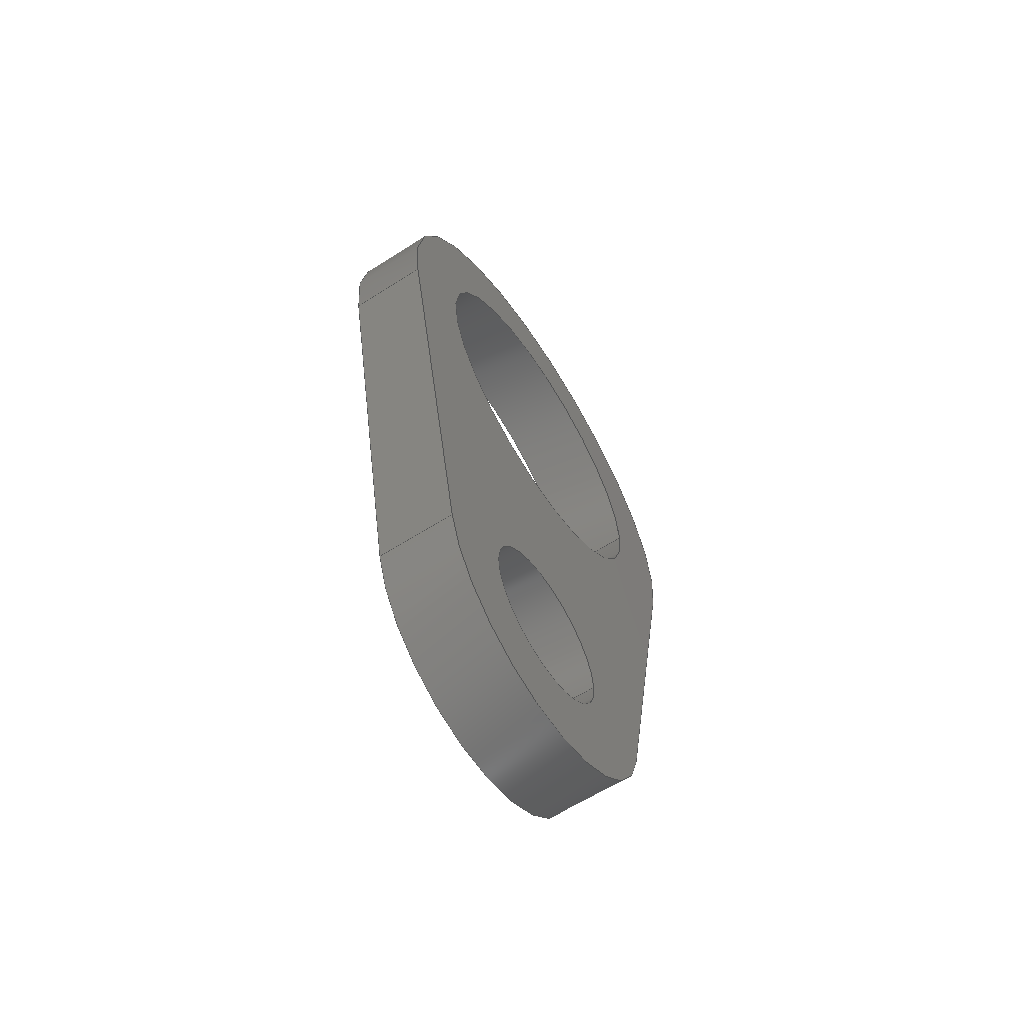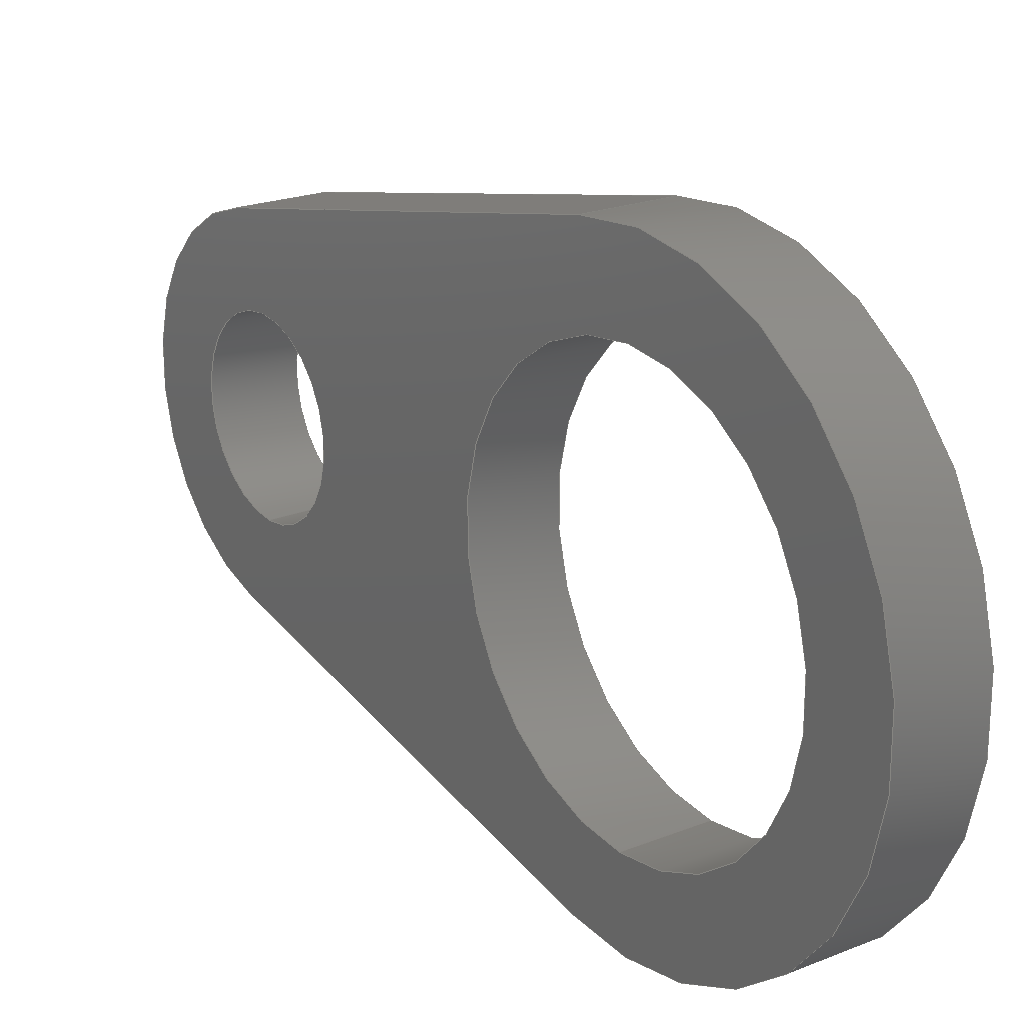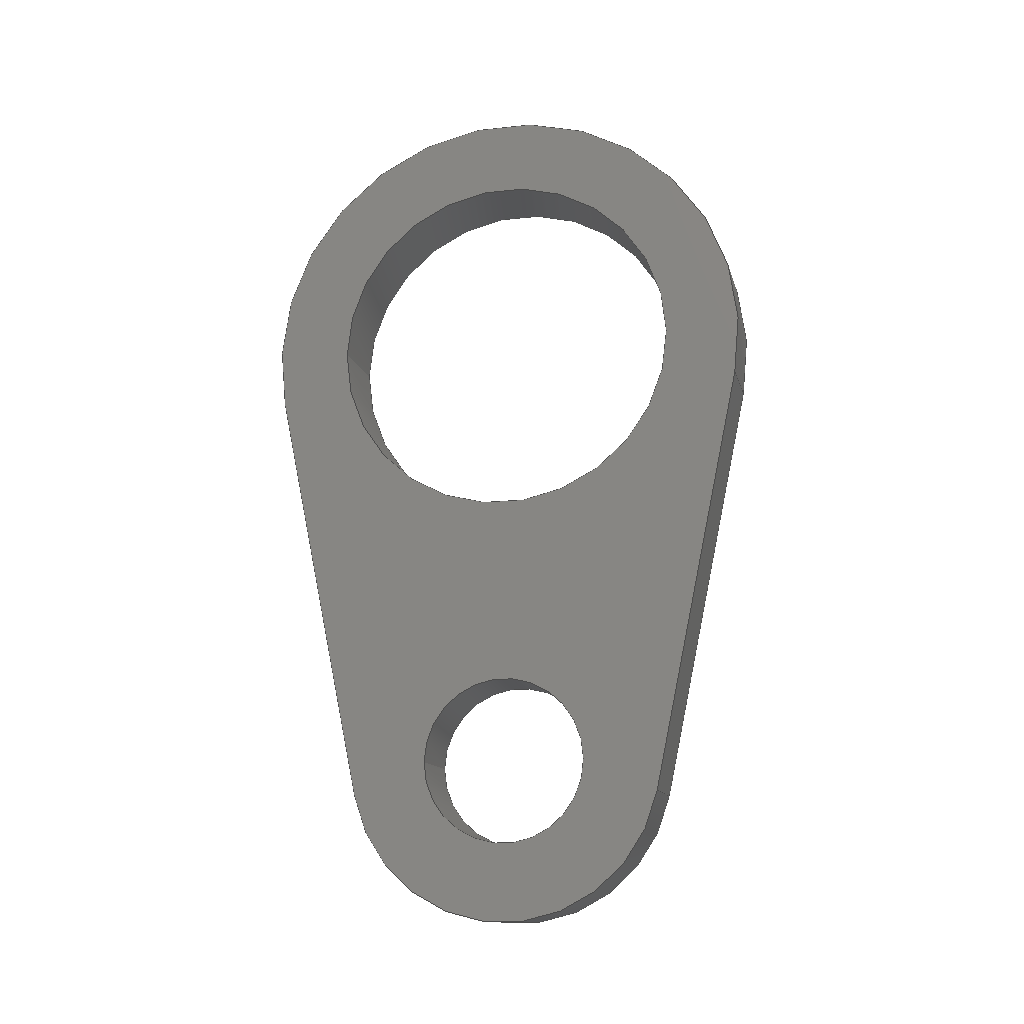
<metadata>
{"format":"iges","ext":"igs","renderer":"f3d","projection":"perspective","resolution":1024,"background":"white","views":[{"elev":-62.6,"azim":-147.2,"up":"+Y"},{"elev":21.3,"azim":144.6,"up":"+Z"},{"elev":-13.5,"azim":103.6,"up":"+Y"}]}
</metadata>
<code>
START RECORD GO HERE.
1H,,1H;,20HCNEXT - IGES PRODUCT,34HSU_10004 (Speed_sensor_washer).igs,
44HIBM CATIA IGES - CATIA Version 5 Release 19 ,27HCATIA Version 5 Relea
se 19 ,32,75,6,75,15,19HSpeed_sensor_washer,1,2,2HMM,1000,1,15H20181
209.2,0.001,1e+04,5Harthu,15HLAPTOP-DKMOLPJT,11,0,15H2.018e+07
042,;
     406       1       0       0       0       0       0       000010201
     406       0       0       1      15                               0
     108       2       0       0       0       0       0       001010001
     108       0       0       2       0                               0
     110       4       0       0       0       0       0       001010001
     110       0       0       2       0                               0
     110       6       0       0       0       0       0       001010001
     110       0       0       2       0                               0
     110       8       0       0       0       0       0       001010001
     110       0       0       2       0                               0
     110      10       0       0       0       0       0       001010001
     110       0       0       2       0                               0
     102      12       0       0       0       0       0       001010001
     102       0       0       1       0                               0
     142      13       0       0       0       0       0       001010001
     142       0       0       1       0                               0
     144      14       0       0   10000       0       0       000000000
     144       0       0       1       0                               0
     110      15       0       0       0       0       0       001010001
     110       0       0       1       0                               0
     110      16       0       0       0       0       0       001010001
     110       0       0       2       0                               0
     120      18       0       0       0       0       0       001010001
     120       0       0       1       0                               0
     124      19       0       0       0       0       0       001020201
     124       0       0       3       0                               0
     100      22       0       0       0       0      25       001010001
     100       0       0       1       0                               0
     110      23       0       0       0       0       0       001010001
     110       0       0       2       0                               0
     124      25       0       0       0       0       0       001020201
     124       0       0       3       0                               0
     100      28       0       0       0       0      31       001010001
     100       0       0       1       0                               0
     110      29       0       0       0       0       0       001010001
     110       0       0       2       0                               0
     102      31       0       0       0       0       0       001010001
     102       0       0       1       0                               0
     142      32       0       0       0       0       0       001010001
     142       0       0       1       0                               0
     144      33       0       0   10000       0       0       000000000
     144       0       0       1       0                               0
     108      34       0       0       0       0       0       001010001
     108       0       0       2       0                               0
     110      36       0       0       0       0       0       001010001
     110       0       0       1       0                               0
     110      37       0       0       0       0       0       001010001
     110       0       0       2       0                               0
     110      39       0       0       0       0       0       001010001
     110       0       0       2       0                               0
     110      41       0       0       0       0       0       001010001
     110       0       0       2       0                               0
     102      43       0       0       0       0       0       001010001
     102       0       0       1       0                               0
     142      44       0       0       0       0       0       001010001
     142       0       0       1       0                               0
     144      45       0       0   10000       0       0       000000000
     144       0       0       1       0                               0
     110      46       0       0       0       0       0       001010001
     110       0       0       1       0                               0
     110      47       0       0       0       0       0       001010001
     110       0       0       2       0                               0
     120      49       0       0       0       0       0       001010001
     120       0       0       1       0                               0
     124      50       0       0       0       0       0       001020201
     124       0       0       3       0                               0
     100      53       0       0       0       0      65       001010001
     100       0       0       1       0                               0
     110      54       0       0       0       0       0       001010001
     110       0       0       2       0                               0
     124      56       0       0       0       0       0       001020201
     124       0       0       3       0                               0
     100      59       0       0       0       0      71       001010001
     100       0       0       1       0                               0
     110      60       0       0       0       0       0       001010001
     110       0       0       2       0                               0
     102      62       0       0       0       0       0       001010001
     102       0       0       1       0                               0
     142      63       0       0       0       0       0       001010001
     142       0       0       1       0                               0
     144      64       0       0   10000       0       0       000000000
     144       0       0       1       0                               0
     110      65       0       0       0       0       0       001010001
     110       0       0       1       0                               0
     110      66       0       0       0       0       0       001010001
     110       0       0       1       0                               0
     120      67       0       0       0       0       0       001010001
     120       0       0       1       0                               0
     110      68       0       0       0       0       0       001010001
     110       0       0       1       0                               0
     124      69       0       0       0       0       0       001020201
     124       0       0       2       0                               0
     100      71       0       0       0       0      91       001010001
     100       0       0       1       0                               0
     110      72       0       0       0       0       0       001010001
     110       0       0       1       0                               0
     124      73       0       0       0       0       0       001020201
     124       0       0       2       0                               0
     100      75       0       0       0       0      97       001010001
     100       0       0       1       0                               0
     102      76       0       0       0       0       0       001010001
     102       0       0       1       0                               0
     142      77       0       0       0       0       0       001010001
     142       0       0       1       0                               0
     144      78       0       0   10000       0       0       000000000
     144       0       0       1       0                               0
     110      79       0       0       0       0       0       001010001
     110       0       0       1       0                               0
     110      80       0       0       0       0       0       001010001
     110       0       0       1       0                               0
     120      81       0       0       0       0       0       001010001
     120       0       0       1       0                               0
     110      82       0       0       0       0       0       001010001
     110       0       0       1       0                               0
     124      83       0       0       0       0       0       001020201
     124       0       0       2       0                               0
     100      85       0       0       0       0     115       001010001
     100       0       0       1       0                               0
     110      86       0       0       0       0       0       001010001
     110       0       0       1       0                               0
     124      87       0       0       0       0       0       001020201
     124       0       0       2       0                               0
     100      89       0       0       0       0     121       001010001
     100       0       0       1       0                               0
     102      90       0       0       0       0       0       001010001
     102       0       0       1       0                               0
     142      91       0       0       0       0       0       001010001
     142       0       0       1       0                               0
     144      92       0       0   10000       0       0       000000000
     144       0       0       1       0                               0
     110      93       0       0       0       0       0       001010001
     110       0       0       1       0                               0
     110      94       0       0       0       0       0       001010001
     110       0       0       2       0                               0
     120      96       0       0       0       0       0       001010001
     120       0       0       1       0                               0
     110      97       0       0       0       0       0       001010001
     110       0       0       2       0                               0
     124      99       0       0       0       0       0       001020201
     124       0       0       3       0                               0
     100     102       0       0       0       0     139       001010001
     100       0       0       1       0                               0
     110     103       0       0       0       0       0       001010001
     110       0       0       1       0                               0
     124     104       0       0       0       0       0       001020201
     124       0       0       2       0                               0
     100     106       0       0       0       0     145       001010001
     100       0       0       1       0                               0
     102     107       0       0       0       0       0       001010001
     102       0       0       1       0                               0
     142     108       0       0       0       0       0       001010001
     142       0       0       1       0                               0
     144     109       0       0   10000       0       0       000000000
     144       0       0       1       0                               0
     110     110       0       0       0       0       0       001010001
     110       0       0       1       0                               0
     110     111       0       0       0       0       0       001010001
     110       0       0       1       0                               0
     120     112       0       0       0       0       0       001010001
     120       0       0       1       0                               0
     110     113       0       0       0       0       0       001010001
     110       0       0       1       0                               0
     124     114       0       0       0       0       0       001020201
     124       0       0       2       0                               0
     100     116       0       0       0       0     163       001010001
     100       0       0       1       0                               0
     110     117       0       0       0       0       0       001010001
     110       0       0       2       0                               0
     124     119       0       0       0       0       0       001020201
     124       0       0       3       0                               0
     100     122       0       0       0       0     169       001010001
     100       0       0       1       0                               0
     102     123       0       0       0       0       0       001010001
     102       0       0       1       0                               0
     142     124       0       0       0       0       0       001010001
     142       0       0       1       0                               0
     144     125       0       0   10000       0       0       000000000
     144       0       0       1       0                               0
     108     126       0       0       0       0       0       001010001
     108       0       0       1       0                               0
     110     127       0       0       0       0       0       001010001
     110       0       0       2       0                               0
     124     129       0       0       0       0       0       001020201
     124       0       0       3       0                               0
     100     132       0       0       0       0     183       001010001
     100       0       0       1       0                               0
     110     133       0       0       0       0       0       001010001
     110       0       0       2       0                               0
     124     135       0       0       0       0       0       001020201
     124       0       0       3       0                               0
     100     138       0       0       0       0     189       001010001
     100       0       0       1       0                               0
     102     139       0       0       0       0       0       001010001
     102       0       0       1       0                               0
     142     140       0       0       0       0       0       001010001
     142       0       0       1       0                               0
     124     141       0       0       0       0       0       001020201
     124       0       0       2       0                               0
     100     143       0       0       0       0     197       001010001
     100       0       0       1       0                               0
     124     144       0       0       0       0       0       001020201
     124       0       0       2       0                               0
     100     146       0       0       0       0     201       001010001
     100       0       0       1       0                               0
     102     147       0       0       0       0       0       001010001
     102       0       0       1       0                               0
     142     148       0       0       0       0       0       001010001
     142       0       0       1       0                               0
     124     149       0       0       0       0       0       001020201
     124       0       0       2       0                               0
     100     151       0       0       0       0     209       001010001
     100       0       0       1       0                               0
     124     152       0       0       0       0       0       001020201
     124       0       0       3       0                               0
     100     155       0       0       0       0     213       001010001
     100       0       0       1       0                               0
     102     156       0       0       0       0       0       001010001
     102       0       0       1       0                               0
     142     157       0       0       0       0       0       001010001
     142       0       0       1       0                               0
     144     158       0       0   10000       0       0       000000000
     144       0       0       1       0                               0
     108     159       0       0       0       0       0       001010001
     108       0       0       2       0                               0
     124     161       0       0       0       0       0       001020201
     124       0       0       3       0                               0
     100     164       0       0       0       0     225       001010001
     100       0       0       1       0                               0
     110     165       0       0       0       0       0       001010001
     110       0       0       1       0                               0
     124     166       0       0       0       0       0       001020201
     124       0       0       3       0                               0
     100     169       0       0       0       0     231       001010001
     100       0       0       1       0                               0
     110     170       0       0       0       0       0       001010001
     110       0       0       2       0                               0
     102     172       0       0       0       0       0       001010001
     102       0       0       1       0                               0
     142     173       0       0       0       0       0       001010001
     142       0       0       1       0                               0
     124     174       0       0       0       0       0       001020201
     124       0       0       2       0                               0
     100     176       0       0       0       0     241       001010001
     100       0       0       1       0                               0
     124     177       0       0       0       0       0       001020201
     124       0       0       2       0                               0
     100     179       0       0       0       0     245       001010001
     100       0       0       1       0                               0
     102     180       0       0       0       0       0       001010001
     102       0       0       1       0                               0
     142     181       0       0       0       0       0       001010001
     142       0       0       1       0                               0
     124     182       0       0       0       0       0       001020201
     124       0       0       2       0                               0
     100     184       0       0       0       0     253       001010001
     100       0       0       1       0                               0
     124     185       0       0       0       0       0       001020201
     124       0       0       3       0                               0
     100     188       0       0       0       0     257       001010001
     100       0       0       1       0                               0
     102     189       0       0       0       0       0       001010001
     102       0       0       1       0                               0
     142     190       0       0       0       0       0       001010001
     142       0       0       1       0                               0
     144     191       0       0   10000       0       0       000000000
     144       0       0       1       0                               0
406,1,15HCorps principal,0,0;                                          1
108,-5.994e-17,-0.2043,-0.9789,6.5,0,                3
-2.488e-16,-12.35,-4.062,1,0,0;                   3
110,2,-12.35,-4.062,2,-1.328,-6.363,0,       5
0;                                                                     5
110,2,-1.328,-6.363,-3.896e-16,-1.328,         7
-6.363,0,0;                                                       7
110,-3.896e-16,-1.328,-6.363,-2.488e-16,       9
-12.35,-4.062,0,0;                                         9
110,-2.488e-16,-12.35,-4.062,2,                  11
-12.35,-4.062,0,0;                                        11
102,4,5,7,9,11,0,0;                                                   13
142,0,3,0,13,2,0,0;                                                   15
144,3,1,0,15,0,1,1;                                                   17
110,1,0,-6.123e-17,2,0,-1.225e-16,0,0;          19
110,-3.896e-16,-1.328,-6.363,2,-1.328,        21
-6.363,0,0;                                                      21
120,19,21,0,6.283,0,0;                                        23
124,-6.832e-17,-1.251e-17,1,2,-0.2043,         25
0.9789,0,0,-0.9789,-0.2043,                       25
-6.123e-17,-1.225e-16,0,0;                              25
100,0,0,0,6.5,0,-5.957,-2.6,0,0;                27
110,2,-1.328,6.363,3.896e-16,-1.328,          29
6.363,0,0;                                                       29
124,5.994e-17,1.251e-17,-1,0,-0.2043,         31
0.9789,0,0,0.9789,0.2043,6.123e-17,        31
0,0,0;                                                              31
100,0,0,0,6.5,0,-5.957,-2.6,0,0;                33
110,-3.896e-16,-1.328,-6.363,2,-1.328,        35
-6.363,0,0;                                                      35
102,4,27,29,33,35,0,0;                                                37
142,0,23,0,37,2,0,0;                                                  39
144,23,1,0,39,0,1,1;                                                  41
108,-5.994e-17,0.2043,-0.9789,-6.5,0,               43
2.488e-16,-12.35,4.062,1,0,0;                    43
110,2,-1.328,6.363,2,-12.35,4.062,0,0;      45
110,2,-12.35,4.062,2.488e-16,-12.35,       47
4.062,0,0;                                                      47
110,2.488e-16,-12.35,4.062,3.896e-16,       49
-1.328,6.363,0,0;                                           49
110,3.896e-16,-1.328,6.363,2,-1.328,          51
6.363,0,0;                                                       51
102,4,45,47,49,51,0,0;                                                53
142,0,43,0,53,2,0,0;                                                  55
144,43,1,0,55,0,1,1;                                                  57
110,1,-11.5,-6.123e-17,2,-11.5,-1.225e-16,0,0;      59
110,2.488e-16,-12.35,4.062,2,-12.35,       61
4.062,0,0;                                                      61
120,59,61,0,6.283,0,0;                                        63
124,1.07e-16,-1.251e-17,1,2,-0.2043,         65
-0.9789,0,-11.5,0.9789,-0.2043,                     65
-6.123e-17,-1.225e-16,0,0;                              65
100,0,0,0,4.15,0,-3.803,1.66,0,0;                67
110,2,-12.35,-4.062,-2.488e-16,                  69
-12.35,-4.062,0,0;                                        69
124,-5.994e-17,1.251e-17,-1,0,-0.2043,        71
-0.9789,0,-11.5,-0.9789,0.2043,                     71
6.123e-17,0,0,0;                                             71
100,0,0,0,4.15,0,-3.803,1.66,0,0;                73
110,2.488e-16,-12.35,4.062,2,-12.35,       75
4.062,0,0;                                                      75
102,4,67,69,73,75,0,0;                                                77
142,0,63,0,77,2,0,0;                                                  79
144,63,1,0,79,0,1,1;                                                  81
110,1,-11.5,-6.123e-17,2,-11.5,-1.225e-16,0,0;      83
110,-1.316e-16,-11.5,-2.15,2,-11.5,-2.15,0,0;                85
120,83,85,0,6.283,0,0;                                        87
110,2,-11.5,-2.15,-1.316e-16,-11.5,-2.15,0,0;                89
124,-6.123e-17,0,1,0,0,1,0,-11.5,-1,0,         91
-6.123e-17,0,0,0;                                            91
100,0,0,0,2.15,0,-2.15,0,0,0;                               93
110,1.316e-16,-11.5,2.15,2,-11.5,2.15,0,0;                   95
124,0,0,-1,2,0,1,0,-11.5,1,0,6.123e-17,      97
-1.225e-16,0,0;                                                97
100,0,0,0,2.15,0,-2.15,0,0,0;                               99
102,4,89,93,95,99,0,0;                                               101
142,0,87,0,101,2,0,0;                                                103
144,87,1,0,103,0,1,1;                                                105
110,1,-11.5,-6.123e-17,2,-11.5,-1.225e-16,0,0;     107
110,1.316e-16,-11.5,2.15,2,-11.5,2.15,0,0;                  109
120,107,109,0,6.283,0,0;                                     111
110,2,-11.5,2.15,1.316e-16,-11.5,2.15,0,0;                  113
124,6.123e-17,0,1,0,0,-1,0,-11.5,1,0,         115
-6.123e-17,0,0,0;                                           115
100,0,0,0,2.15,0,-2.15,0,0,0;                              117
110,-1.316e-16,-11.5,-2.15,2,-11.5,-2.15,0,0;               119
124,-1.033e-16,0,-1,2,0,-1,0,-11.5,-1,0,      121
6.123e-17,-1.225e-16,0,0;                              121
100,0,0,0,2.15,0,-2.15,0,0,0;                              123
102,4,113,117,119,123,0,0;                                           125
142,0,111,0,125,2,0,0;                                               127
144,111,1,0,127,0,1,1;                                               129
110,1,0,-6.123e-17,2,0,-1.225e-16,0,0;         131
110,-2.786e-16,-2.578e-15,-4.55,2,                   133
-2.578e-15,-4.55,0,0;                                         133
120,131,133,0,6.283,0,0;                                     135
110,2,-5.572e-16,-4.55,-2.786e-16,                    137
-5.572e-16,-4.55,0,0;                                          137
124,-6.123e-17,-7.499e-33,1,0,                     139
-1.225e-16,1,0,0,-1,-1.225e-16,                139
-6.123e-17,0,0,0;                                           139
100,0,0,0,4.55,0,-4.55,-5.572e-16,0,0;                 141
110,2.786e-16,0,4.55,2,0,4.55,0,0;                      143
124,9.76e-17,0,-1,2,0,1,0,0,1,0,           145
6.123e-17,-1.225e-16,0,0;                              145
100,0,0,0,4.55,0,-4.55,-5.572e-16,0,0;                 147
102,4,137,141,143,147,0,0;                                           149
142,0,135,0,149,2,0,0;                                               151
144,135,1,0,151,0,1,1;                                               153
110,1,0,-6.123e-17,2,0,-1.225e-16,0,0;         155
110,2.786e-16,0,4.55,2,0,4.55,0,0;                      157
120,155,157,0,6.283,0,0;                                     159
110,2,0,4.55,2.786e-16,0,4.55,0,0;                      161
124,6.123e-17,0,1,0,0,-1,0,0,1,0,           163
-6.123e-17,0,0,0;                                           163
100,0,0,0,4.55,0,-4.55,5.572e-16,0,0;                  165
110,-2.786e-16,-5.572e-16,-4.55,2,                    167
-5.572e-16,-4.55,0,0;                                          167
124,-4.88e-17,7.499e-33,-1,2,                     169
-1.225e-16,-1,0,0,-1,1.225e-16,                169
6.123e-17,-1.225e-16,0,0;                              169
100,0,0,0,4.55,0,-4.55,5.572e-16,0,0;                  171
102,4,161,165,167,171,0,0;                                           173
142,0,159,0,173,2,0,0;                                               175
144,159,1,0,175,0,1,1;                                               177
108,1,0,-6.123e-17,0,0,0,0,0,1,0,0;             179
110,-2.488e-16,-12.35,-4.062,                     181
-3.896e-16,-1.328,-6.363,0,0;                       181
124,-5.994e-17,-1.251e-17,1,0,-0.2043,       183
0.9789,0,0,-0.9789,-0.2043,                      183
-6.123e-17,0,0,0;                                           183
100,0,0,0,6.5,0,-5.957,-2.6,0,0;               185
110,3.896e-16,-1.328,6.363,2.488e-16,        187
-12.35,4.062,0,0;                                        187
124,5.994e-17,-1.251e-17,1,0,-0.2043,        189
-0.9789,0,-11.5,0.9789,-0.2043,                    189
-6.123e-17,0,0,0;                                           189
100,0,0,0,4.15,0,-3.803,1.66,0,0;               191
102,4,181,185,187,191,0,0;                                           193
142,0,179,0,193,2,0,0;                                               195
124,6.123e-17,0,-1,0,0,1,0,-11.5,1,0,         197
6.123e-17,0,0,0;                                            197
100,0,0,0,2.15,0,-2.15,0,0,0;                              199
124,-6.123e-17,0,-1,0,0,-1,0,-11.5,-1,0,      201
6.123e-17,0,0,0;                                            201
100,0,0,0,2.15,0,-2.15,0,0,0;                              203
102,2,199,203,0,0;                                                   205
142,0,179,0,205,2,0,0;                                               207
124,6.123e-17,0,-1,0,0,1,0,0,1,0,           209
6.123e-17,0,0,0;                                            209
100,0,0,0,4.55,0,-4.55,-5.572e-16,0,0;                 211
124,-6.123e-17,7.499e-33,-1,0,                     213
-1.225e-16,-1,0,0,-1,1.225e-16,                213
6.123e-17,0,0,0;                                            213
100,0,0,0,4.55,0,-4.55,5.572e-16,0,0;                  215
102,2,211,215,0,0;                                                   217
142,0,179,0,217,2,0,0;                                               219
144,179,1,2,195,207,219,0,1,1;                                       221
108,1,0,-6.123e-17,2,0,2,0,-1.225e-16,       223
1,0,0;                                                             223
124,-5.35e-17,1.251e-17,-1,2,-0.2043,       225
-0.9789,0,-11.5,-0.9789,0.2043,                    225
6.123e-17,-1.225e-16,0,0;                              225
100,0,0,0,4.15,0,-3.803,1.66,0,0;               227
110,2,-12.35,4.062,2,-1.328,6.363,0,0;     229
124,6.832e-17,1.251e-17,-1,2,-0.2043,         231
0.9789,0,0,0.9789,0.2043,6.123e-17,       231
-1.225e-16,0,0;                                               231
100,0,0,0,6.5,0,-5.957,-2.6,0,0;               233
110,2,-1.328,-6.363,2,-12.35,-4.062,0,     235
0;                                                                   235
102,4,227,229,233,235,0,0;                                           237
142,0,223,0,237,2,0,0;                                               239
124,0,0,1,2,0,-1,0,-11.5,1,0,                      241
-6.123e-17,-1.225e-16,0,0;                             241
100,0,0,0,2.15,0,-2.15,0,0,0;                              243
124,-1.033e-16,0,1,2,0,1,0,-11.5,-1,0,        245
-6.123e-17,-1.225e-16,0,0;                             245
100,0,0,0,2.15,0,-2.15,0,0,0;                              247
102,2,243,247,0,0;                                                   249
142,0,223,0,249,2,0,0;                                               251
124,9.76e-17,0,1,2,0,-1,0,0,1,0,           253
-6.123e-17,-1.225e-16,0,0;                             253
100,0,0,0,4.55,0,-4.55,5.572e-16,0,0;                  255
124,-4.88e-17,-7.499e-33,1,2,                     257
-1.225e-16,1,0,0,-1,-1.225e-16,                257
-6.123e-17,-1.225e-16,0,0;                             257
100,0,0,0,4.55,0,-4.55,-5.572e-16,0,0;                 259
102,2,255,259,0,0;                                                   261
142,0,223,0,261,2,0,0;                                               263
144,223,1,2,239,251,263,0,1,1;                                       265
S      1G      5D    266P    191
</code>
